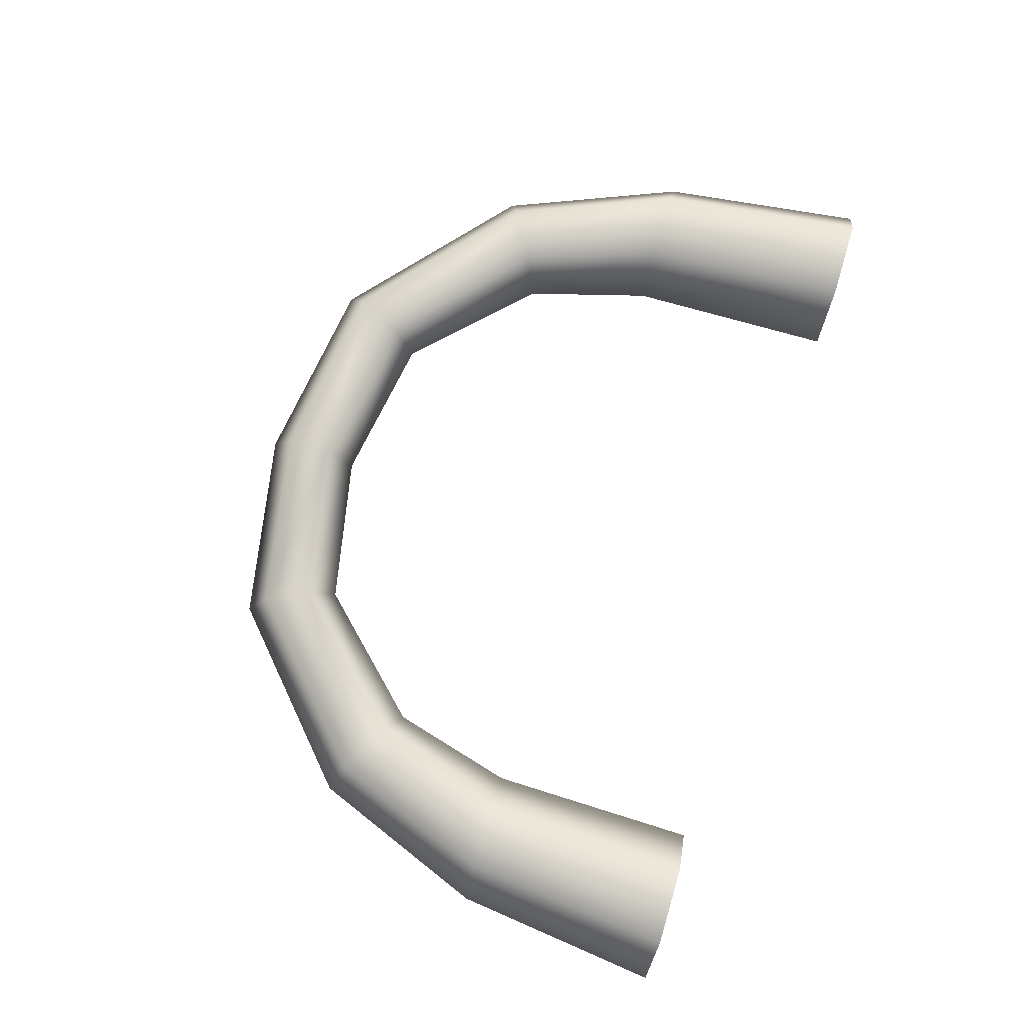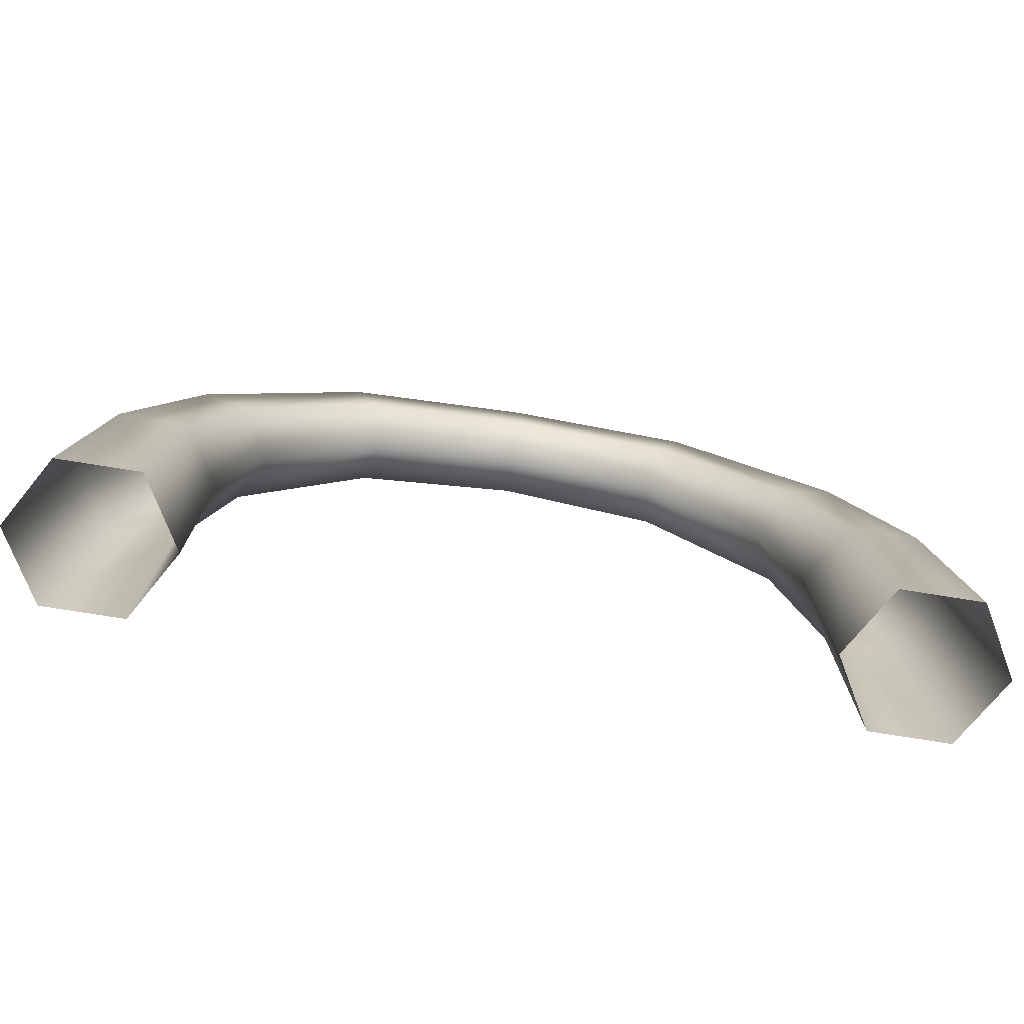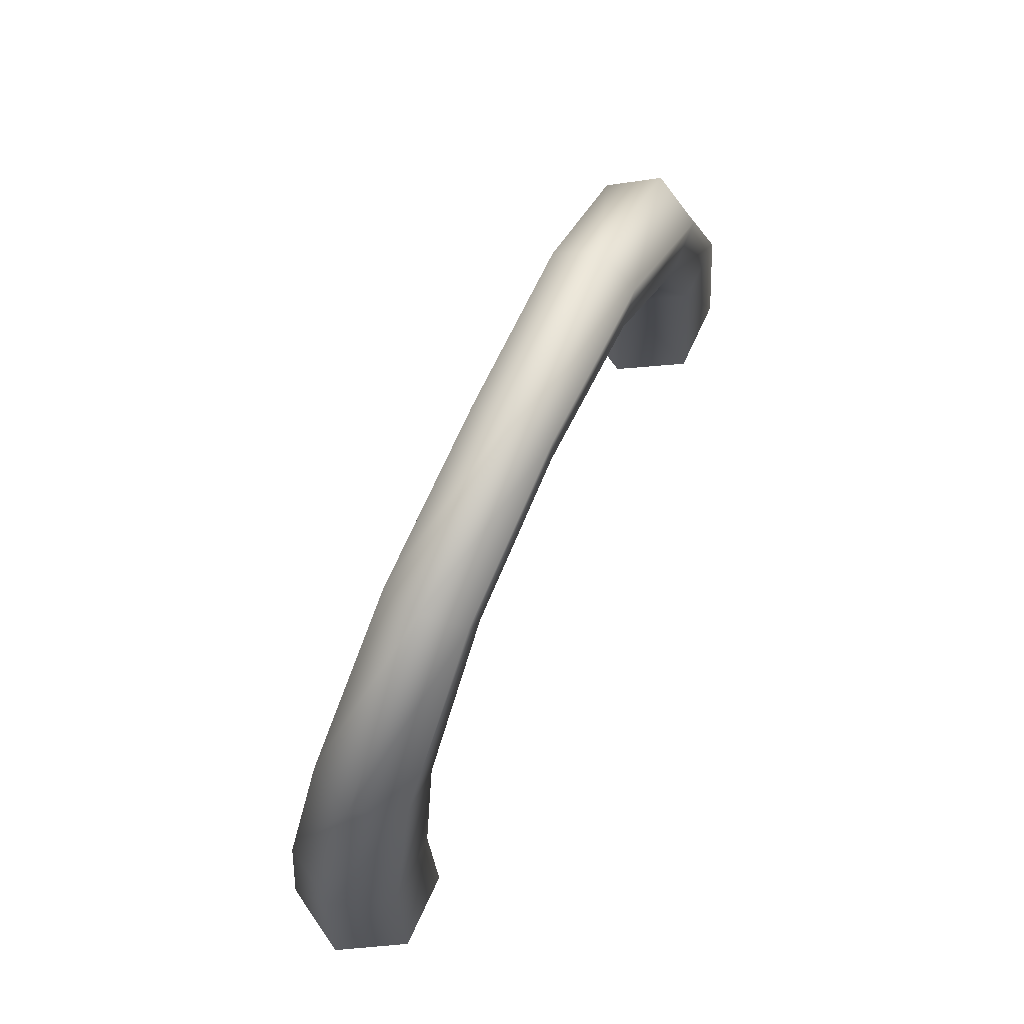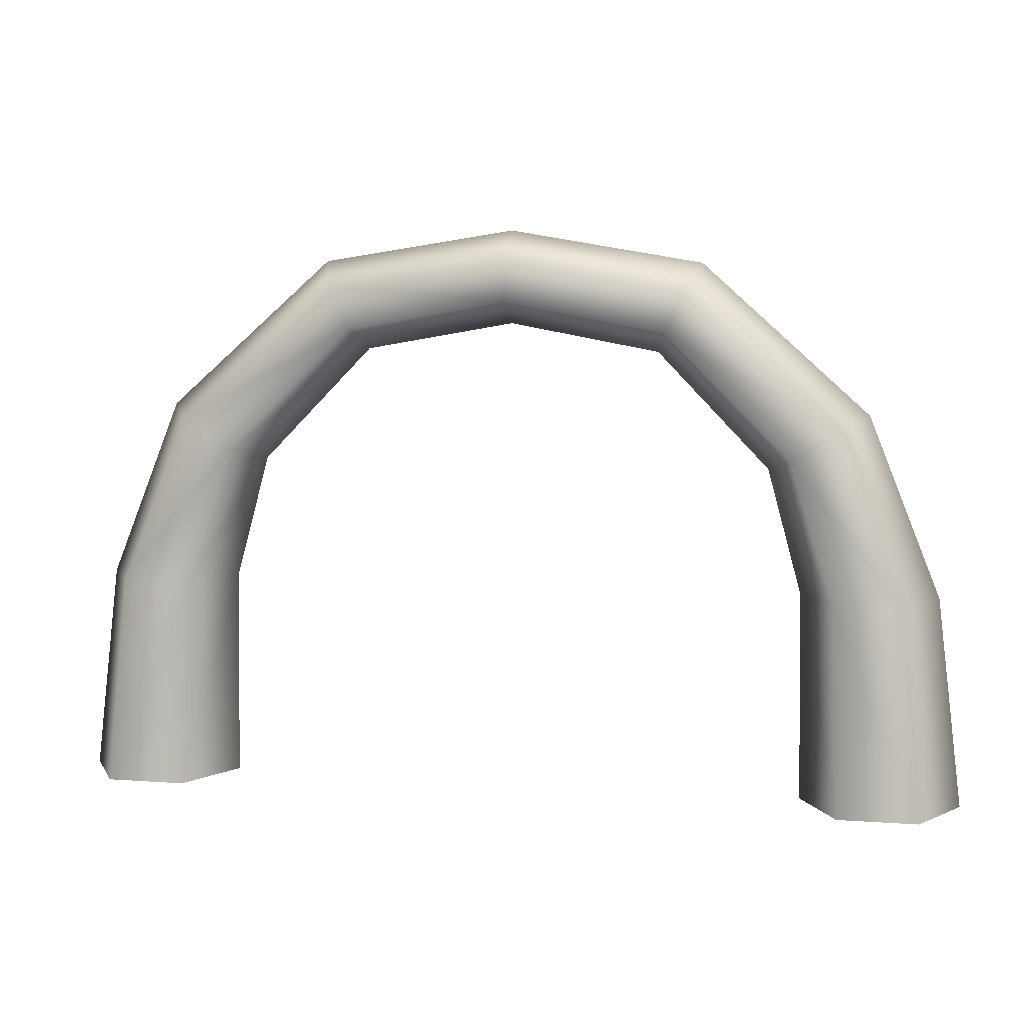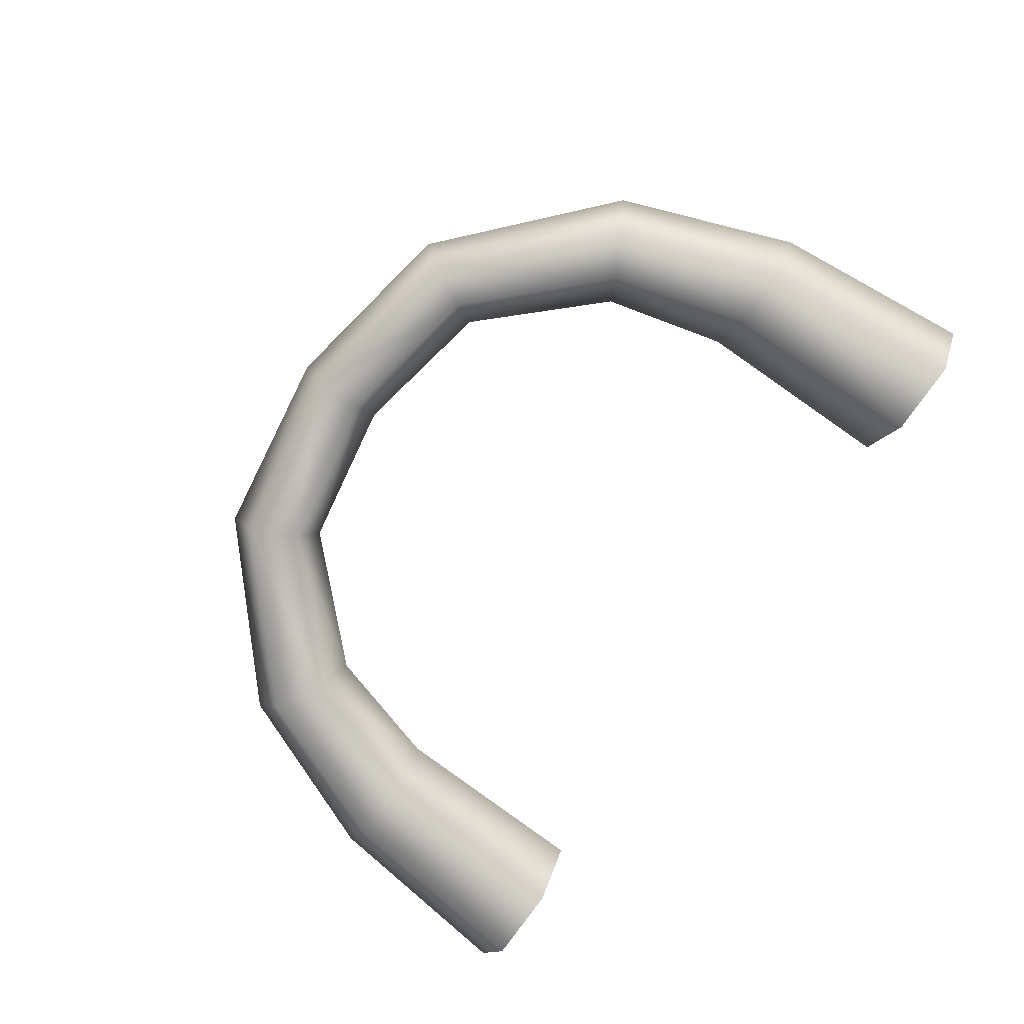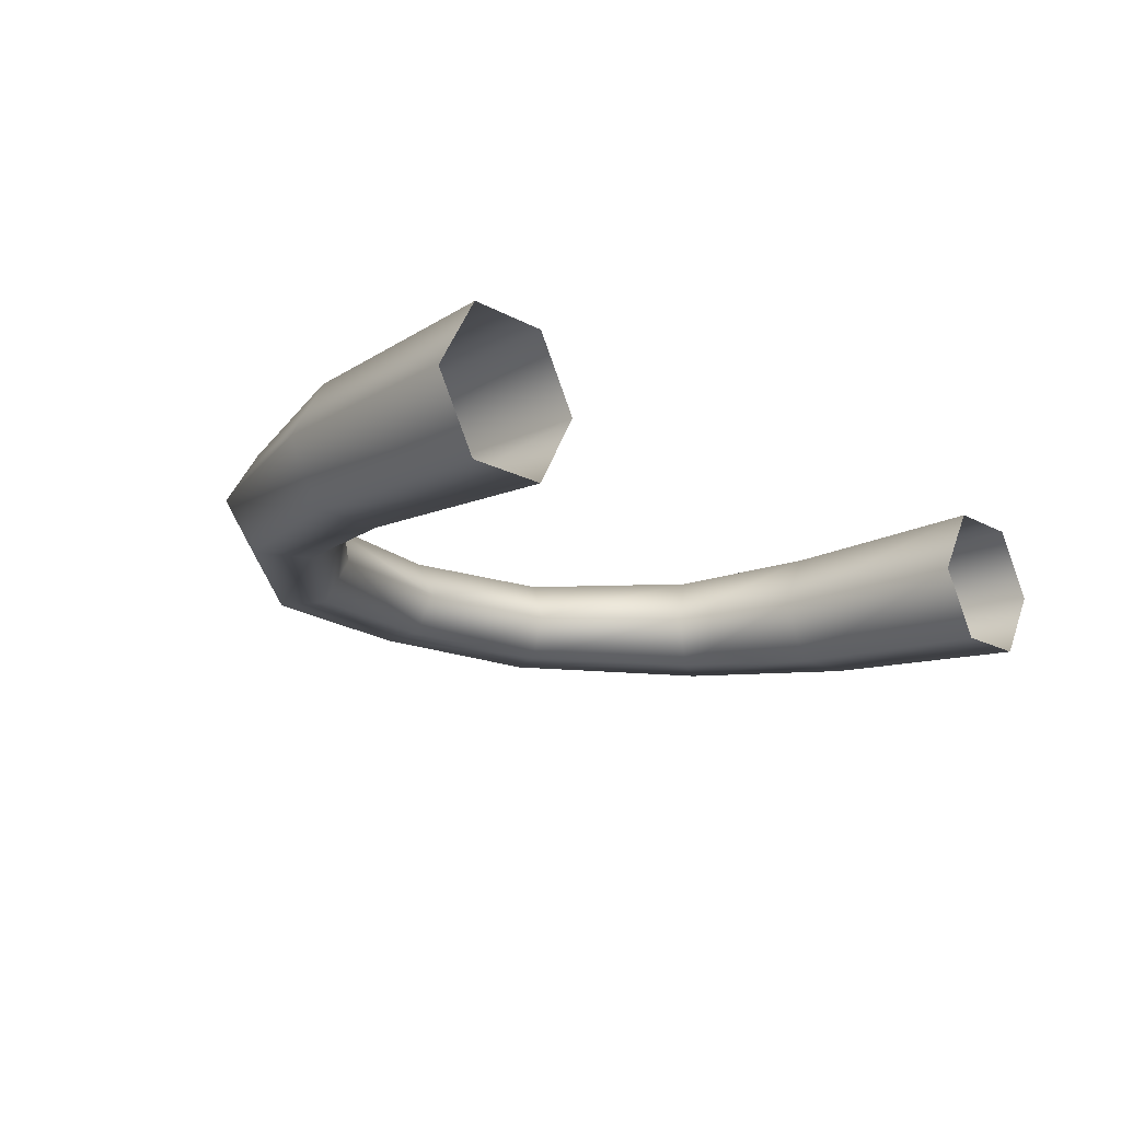
<metadata>
{"format":"obj","ext":"obj","renderer":"f3d","projection":"perspective","resolution":1024,"background":"white","views":[{"elev":77.5,"azim":-73.6,"up":"+Z"},{"elev":-73.3,"azim":170.8,"up":"+Y"},{"elev":72.5,"azim":-64.9,"up":"+Y"},{"elev":8.2,"azim":11.2,"up":"+Y"},{"elev":-79.9,"azim":-125.7,"up":"+Z"},{"elev":-17.1,"azim":-47.6,"up":"+Z"}]}
</metadata>
<code>
g fcbg_cityforestcrystal_003_tree_09
v -2.509 -0.00169 0.5129
v -2.189 1.568 1.192e-06
v -2.213 -0.00169 1.192e-06
v -2.443 1.568 0.4399
v -3.101 -0.00169 0.5129
v -1.936 2.498 1.192e-06
v -2.951 1.568 0.4399
v -3.397 -0.00169 1.192e-06
v -2.119 2.6 0.3638
v -1.108 3.355 1.192e-06
v -3.205 1.568 1.192e-06
v -3.101 -0.00169 -0.5129
v -2.486 2.805 0.3638
v -1.188 3.519 0.3174
v -1.192e-06 3.557 1.192e-06
v -2.951 1.568 -0.4399
v -2.509 -0.00169 -0.5129
v -2.67 2.907 1.192e-06
v -1.349 3.849 0.3174
v -1.192e-06 3.729 0.2987
v -2.443 1.568 -0.4399
v -2.213 -0.00169 1.192e-06
v -2.189 1.568 1.192e-06
v -2.486 2.805 -0.3638
v -2.119 2.6 -0.3638
v -1.936 2.498 1.192e-06
v -1.429 4.013 1.192e-06
v -1.188 3.519 -0.3174
v -1.108 3.355 1.192e-06
v -1.349 3.849 -0.3174
v -1.192e-06 4.074 0.2987
v -1.192e-06 3.729 -0.2987
v -1.192e-06 3.557 1.192e-06
v 1.108 3.355 1.192e-06
v -1.192e-06 4.074 -0.2987
v -1.192e-06 4.247 1.192e-06
v 1.188 3.519 -0.3174
v 1.936 2.498 1.192e-06
v 1.349 3.849 -0.3174
v 2.119 2.6 -0.3638
v 2.189 1.568 1.192e-06
v 1.429 4.013 1.192e-06
v 2.443 1.568 -0.4399
v 2.213 -0.00169 1.192e-06
v 2.509 -0.00169 -0.5129
v 2.486 2.805 -0.3638
v 2.951 1.568 -0.4399
v 3.101 -0.00169 -0.5129
v 1.349 3.849 0.3174
v 2.67 2.907 1.192e-06
v 3.205 1.568 1.192e-06
v 3.397 -0.00169 1.192e-06
v 1.188 3.519 0.3174
v 1.108 3.355 1.192e-06
v 2.486 2.805 0.3638
v 2.951 1.568 0.4399
v 3.101 -0.00169 0.5129
v 2.119 2.6 0.3638
v 1.936 2.498 1.192e-06
v 2.443 1.568 0.4399
v 2.509 -0.00169 0.5129
v 2.189 1.568 1.192e-06
v 2.213 -0.00169 1.192e-06
g fcbg_cityforestcrystal_003_tree_09_0
f 3 2 1
f 2 4 1
f 1 4 5
f 2 6 4
f 4 7 5
f 5 7 8
f 6 9 4
f 4 9 7
f 6 10 9
f 7 11 8
f 8 11 12
f 9 13 7
f 7 13 11
f 10 14 9
f 9 14 13
f 10 15 14
f 11 16 12
f 12 16 17
f 13 18 11
f 11 18 16
f 14 19 13
f 13 19 18
f 15 20 14
f 14 20 19
f 16 21 17
f 17 21 22
f 21 23 22
f 18 24 16
f 16 24 21
f 21 25 23
f 24 25 21
f 25 26 23
f 19 27 18
f 18 27 24
f 25 28 26
f 28 29 26
f 24 30 25
f 27 30 24
f 30 28 25
f 19 31 27
f 20 31 19
f 28 32 29
f 32 33 29
f 33 32 34
f 30 35 28
f 35 32 28
f 27 36 30
f 31 36 27
f 36 35 30
f 32 37 34
f 32 35 37
f 34 37 38
f 35 36 39
f 35 39 37
f 37 40 38
f 37 39 40
f 38 40 41
f 36 31 42
f 36 42 39
f 40 43 41
f 41 43 44
f 43 45 44
f 39 46 40
f 40 46 43
f 39 42 46
f 43 47 45
f 46 47 43
f 47 48 45
f 31 49 42
f 31 20 49
f 42 50 46
f 46 50 47
f 42 49 50
f 47 51 48
f 50 51 47
f 51 52 48
f 20 53 49
f 20 15 53
f 15 54 53
f 49 55 50
f 50 55 51
f 49 53 55
f 51 56 52
f 55 56 51
f 56 57 52
f 53 54 58
f 53 58 55
f 55 58 56
f 54 59 58
f 56 60 57
f 58 60 56
f 58 59 60
f 60 61 57
f 59 62 60
f 60 62 61
f 62 63 61

</code>
